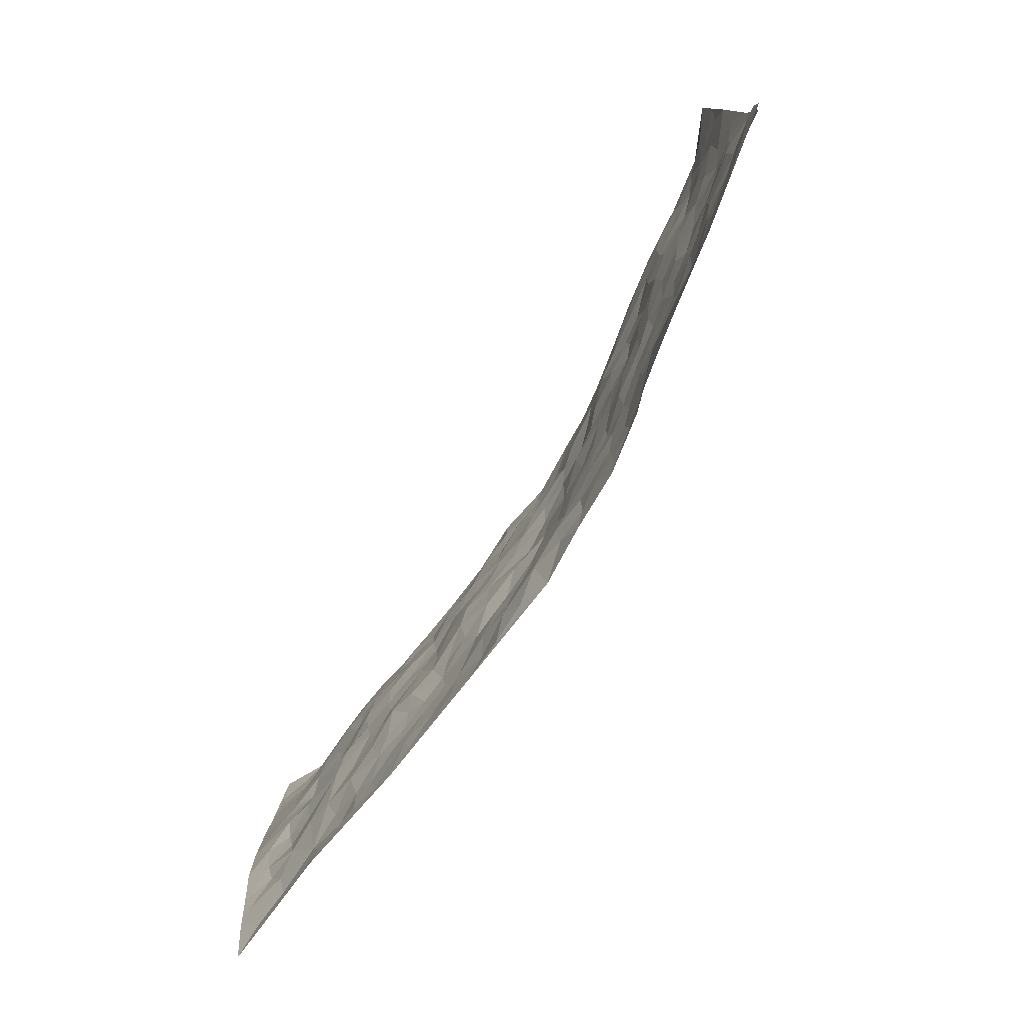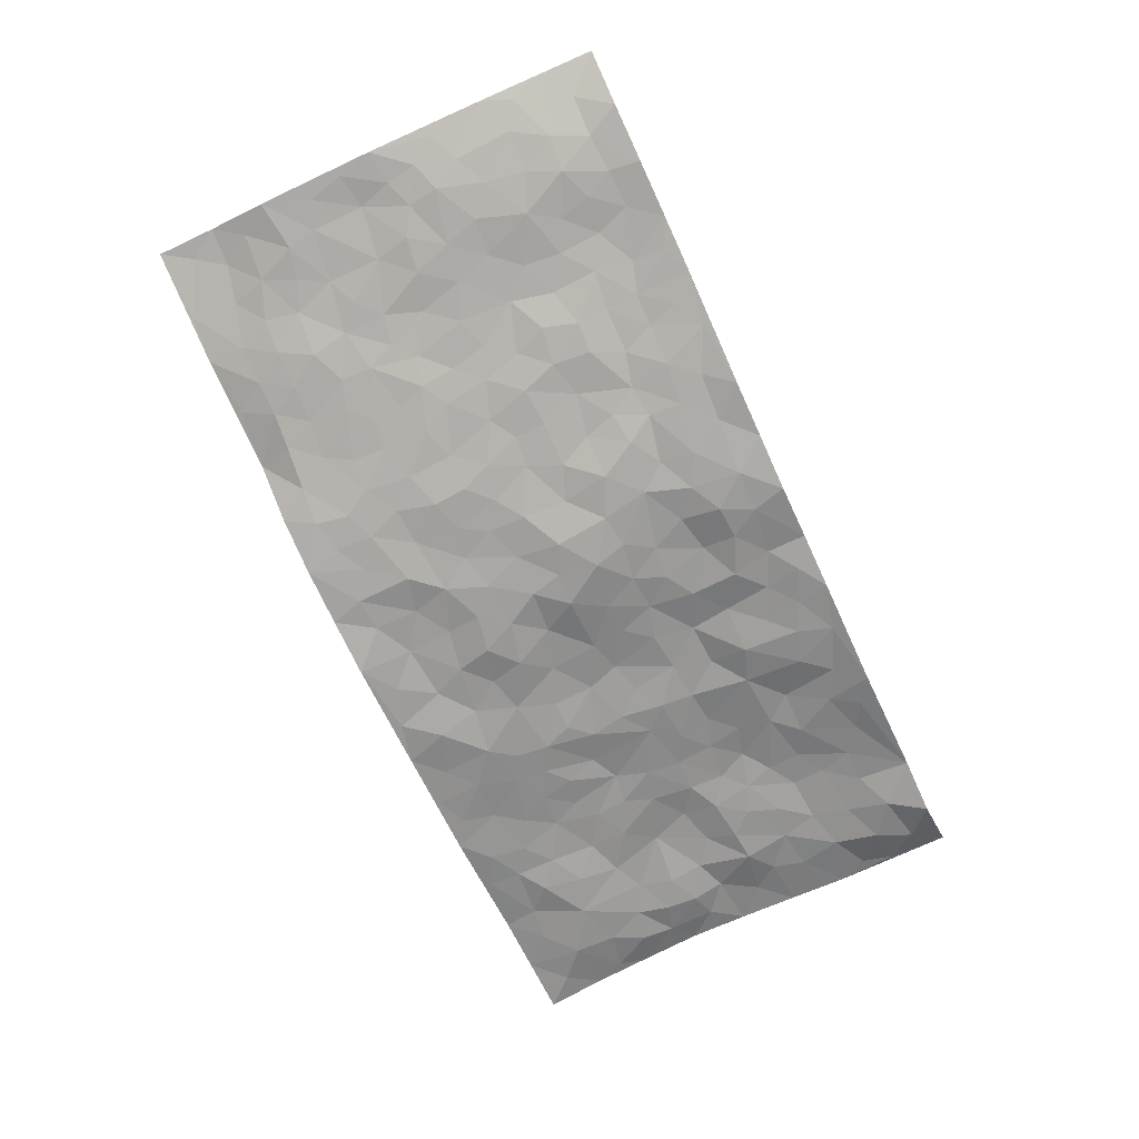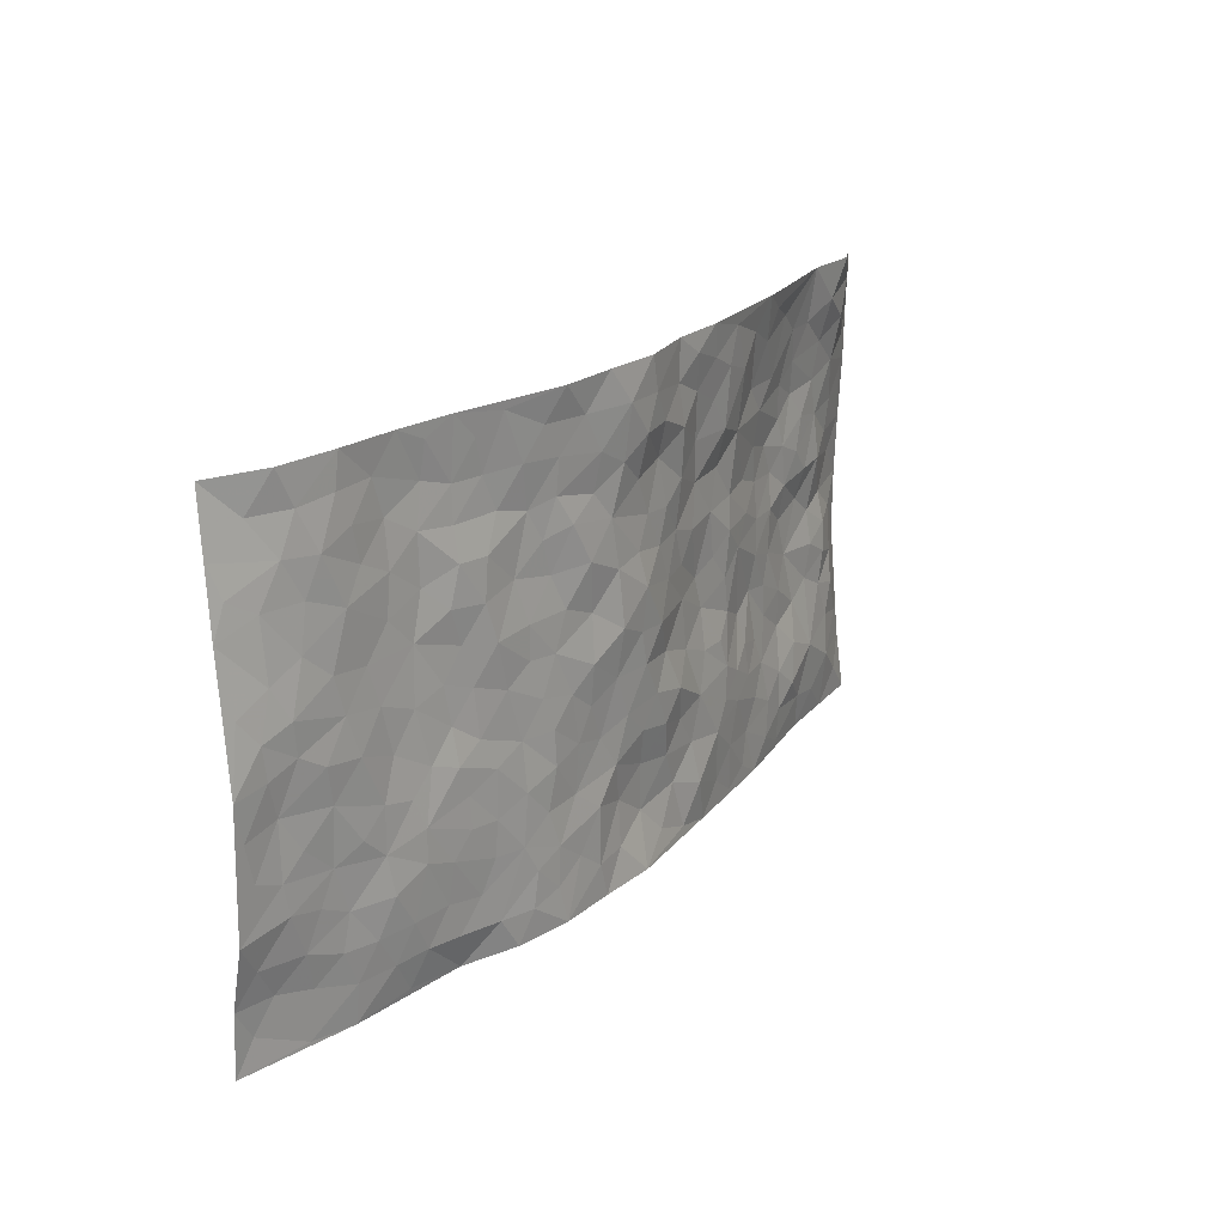
<metadata>
{"format":"obj","ext":"obj","renderer":"f3d","projection":"perspective","resolution":1024,"background":"white","views":[{"elev":-78.8,"azim":57.7,"up":"+Y"},{"elev":-71.4,"azim":114.9,"up":"+Z"},{"elev":21.2,"azim":123.1,"up":"+Y"}]}
</metadata>
<code>
v -0.9807 0.005463 0.04671
v -0.9687 1.001 0.06325
v 0.9706 0.004046 0.09413
v 0.9654 0.9994 0.1016
v -0.7948 0.394 0.03781
v -0.9739 0.5009 0.08228
v -0.8568 0.3598 0.04031
v 0.0002019 0.003372 -0.06395
v -0.9739 0.2524 0.07181
v -0.9194 0.3398 0.05845
v -0.7346 0.003649 0.02825
v -0.9764 0.1288 0.06174
v -0.7091 0.2928 0.03127
v -0.8576 0.00443 0.03732
v -0.8396 0.2904 0.04013
v -0.4903 0.001249 -0.01051
v -0.9549 0.1907 0.06025
v -0.2942 0.167 -0.03871
v -0.775 0.3231 0.03927
v -0.8639 0.1229 0.02692
v -0.9246 0.06707 0.04012
v -0.7964 0.06634 0.0253
v -0.6734 0.1277 0.004501
v -0.7241 0.0765 0.01982
v -0.8732 0.2097 0.03809
v -0.909 0.2726 0.0473
v -0.7699 0.179 0.01749
v -0.6922 0.2108 0.01394
v -0.8603 0.4892 0.05916
v -0.9723 0.376 0.0825
v -0.7346 0.9965 0.01077
v -0.5356 0.2219 0.003321
v 0.2618 0.1574 -0.04607
v -0.975 0.7513 0.07129
v -0.366 0.3918 -0.0134
v -0.7802 0.7528 0.03918
v -0.7981 0.8312 0.03433
v -0.5793 0.4416 0.01932
v -0.5968 0.6048 0.03012
v -0.4918 0.9943 -0.02544
v -0.9526 0.6885 0.0694
v -0.659 0.5618 0.02894
v -0.3898 0.7513 -0.01396
v -0.5078 0.2792 0.004599
v -0.4595 0.2249 -0.01087
v -0.495 0.162 -0.007469
v -0.4453 0.6347 0.006421
v -0.3653 0.558 -0.01569
v 0.1669 0.4731 -0.05643
v -0.3345 0.2209 -0.03249
v -0.2086 0.6086 -0.02675
v -0.3732 0.6271 -0.009007
v -0.3019 0.0578 -0.03177
v -0.6241 0.7096 0.02998
v -0.3955 0.194 -0.0232
v -0.8689 0.6184 0.05347
v -0.03743 0.3471 -0.05905
v 0.05838 0.3386 -0.05692
v 0.2988 0.4513 -0.03829
v -0.09397 0.5497 -0.04549
v -0.1632 0.554 -0.03089
v 0.09283 0.629 -0.05987
v -0.6311 0.3458 0.02166
v -0.747 0.5733 0.0316
v -0.9466 0.8114 0.06154
v -0.5597 0.1292 -0.002127
v -0.3674 0.01201 -0.02398
v -0.7922 0.4667 0.04831
v -0.6169 0.1726 0.00619
v -0.6141 0.01888 0.007801
v -0.2445 0.002046 -0.03736
v -0.6156 0.08871 0.004211
v -0.5469 0.05315 -0.00531
v -0.4314 0.03702 -0.01686
v -0.4508 0.1036 -0.01246
v -0.8885 0.6866 0.0547
v -0.9644 0.876 0.06421
v -0.7337 0.5098 0.04548
v -0.001719 0.9956 -0.06928
v -0.8005 0.6752 0.04101
v -0.5598 0.3142 0.01469
v -0.5106 0.4599 0.008646
v 0.006488 0.5703 -0.06491
v -0.04965 0.4814 -0.06024
v 0.003984 0.4186 -0.0615
v -0.1236 0.1283 -0.04043
v -0.5655 0.669 0.02706
v -0.9105 0.5634 0.0685
v -0.7297 0.6909 0.03319
v -0.4481 0.2965 -0.007543
v -0.6293 0.2668 0.02215
v -0.4983 0.6869 0.01262
v -0.1707 0.4831 -0.02932
v -0.26 0.434 -0.01596
v -0.6443 0.6483 0.02752
v -0.009592 0.1167 -0.04041
v -0.4137 0.5087 -0.006946
v -0.3436 0.2879 -0.02788
v -0.2376 0.5017 -0.01525
v -0.1785 0.3803 -0.03321
v -0.9747 0.6262 0.07802
v -0.703 0.6223 0.0282
v -0.8122 0.5796 0.03627
v -0.3627 0.11 -0.02784
v -0.5189 0.5319 0.01268
v -0.6797 0.4058 0.03808
v -0.1299 0.3236 -0.05292
v -0.1484 0.2495 -0.04107
v -0.5145 0.6102 0.01752
v 0.109 0.7274 -0.05525
v -0.002537 0.2146 -0.04478
v -0.07251 0.2722 -0.05684
v 0.005553 0.2873 -0.0561
v -0.427 0.3624 0.0007865
v -0.1961 0.1839 -0.03742
v -0.6505 0.4877 0.03745
v -0.5544 0.3803 0.01476
v -0.4894 0.3905 0.01183
v -0.3055 0.5223 -0.01375
v -0.2578 0.3491 -0.02777
v -0.3536 0.4654 -0.01375
v -0.2261 0.2705 -0.0389
v -0.08891 0.4099 -0.04473
v -0.5919 0.5306 0.02296
v -0.09132 0.198 -0.04571
v -0.2135 0.0939 -0.04788
v -0.3989 0.2578 -0.01966
v -0.9228 0.4388 0.0679
v -0.8652 0.4228 0.04726
v 0.09308 0.422 -0.05596
v 0.2097 0.2374 -0.04381
v 0.08351 0.5158 -0.06542
v 0.01993 0.4869 -0.06229
v 0.1672 0.3925 -0.04951
v 0.791 0.4982 0.02852
v 0.2213 0.4335 -0.04705
v 0.268 0.3133 -0.0447
v 0.1602 0.5663 -0.04788
v 0.1211 0.9966 -0.06136
v -0.2908 0.6177 -0.01632
v 0.4212 0.8811 -0.008941
v 0.4869 0.9999 -0.004486
v -0.2134 0.7789 -0.02696
v -0.05945 0.8613 -0.05869
v -0.3214 0.3479 -0.02518
v -0.4572 0.5645 0.001127
v -0.07336 0.05343 -0.04872
v -0.1576 0.02282 -0.0454
v 0.1236 0.001467 -0.05486
v 0.01226 0.8569 -0.06791
v -0.01605 0.6981 -0.04908
v 0.4229 0.197 -0.02272
v 0.3428 0.29 -0.03445
v 0.5903 0.5274 0.0106
v 0.5236 0.5479 0.002247
v 0.4558 0.1355 -0.01488
v 0.5235 0.2281 -0.009988
v 0.4153 0.3622 -0.02415
v 0.02324 0.6392 -0.05637
v -0.05826 0.6256 -0.04799
v -0.1463 0.7274 -0.03967
v -0.08594 0.6913 -0.04569
v -0.0599 0.7898 -0.04277
v -0.1347 0.6309 -0.03545
v 0.02096 0.7729 -0.05264
v 0.2449 0.9973 -0.05624
v -0.02029 0.9237 -0.06617
v -0.2697 0.8434 -0.03221
v -0.1998 0.8778 -0.03797
v -0.3159 0.7772 -0.03068
v -0.2466 0.9953 -0.04801
v -0.2258 0.694 -0.0197
v -0.3159 0.6983 -0.01131
v -0.1411 0.827 -0.04823
v -0.1231 0.9958 -0.04789
v 0.2182 0.7454 -0.04859
v 0.1748 0.666 -0.05641
v 0.3269 0.5954 -0.03144
v 0.2616 0.5228 -0.03972
v 0.265 0.6656 -0.03286
v 0.4233 0.7454 -0.01856
v 0.3546 0.6835 -0.0214
v 0.2846 0.7331 -0.03169
v 0.0675 0.9264 -0.06972
v 0.07838 0.8209 -0.06125
v 0.1449 0.8562 -0.05775
v 0.2493 0.8728 -0.04245
v 0.3195 0.7937 -0.02448
v 0.2322 0.595 -0.04171
v -0.8816 0.8662 0.02929
v -0.6802 0.8159 0.02999
v -0.8672 0.7746 0.04321
v -0.8579 0.9953 0.00765
v -0.9193 0.9398 0.03756
v -0.81 0.9186 0.01369
v -0.7322 0.8847 0.02613
v -0.6053 0.9278 0.007544
v -0.6611 0.8849 0.02052
v -0.6847 0.7452 0.03709
v -0.5596 0.8125 0.00939
v -0.6196 0.7803 0.02647
v -0.5118 0.8982 -0.006708
v -0.393 0.8748 -0.02662
v -0.5465 0.9572 -0.009773
v -0.4635 0.8141 0.0004627
v -0.4439 0.9332 -0.01941
v -0.3472 0.9695 -0.03568
v -0.5104 0.7588 0.007095
v -0.3221 0.8979 -0.03672
v -0.2601 0.9275 -0.04168
v 0.1556 0.7836 -0.0486
v 0.2534 0.8039 -0.03845
v 0.1873 0.9321 -0.05379
v 0.3905 0.8127 -0.01386
v 0.3357 0.8809 -0.02964
v 0.3797 0.9829 -0.02585
v 0.2874 0.9374 -0.03973
v 0.4389 0.9491 -0.01065
v 0.3809 0.4939 -0.02317
v 0.3262 0.5291 -0.03129
v 0.4827 0.6052 -0.005849
v 0.4319 0.6655 -0.01927
v 0.4065 0.5887 -0.02444
v 0.3548 0.1905 -0.03518
v 0.4823 0.3355 -0.01433
v 0.4591 0.5233 -0.01061
v 0.3475 0.3882 -0.02818
v -0.1245 0.9119 -0.04569
v -0.1847 0.9548 -0.04994
v 0.3224 0.1332 -0.04084
v 0.6077 0.01638 0.02531
v 0.2023 0.333 -0.046
v 0.2729 0.3848 -0.04383
v 0.5841 0.2485 -0.001039
v 0.7312 1 0.02847
v 0.9763 0.2512 0.06313
v 0.4892 0.8132 0.0002999
v 0.7174 0.4887 0.01953
v 0.4874 0.7483 -0.009073
v 0.9777 0.5017 0.05566
v 0.6683 0.2951 0.01624
v 0.5086 0.4688 -0.001446
v 0.7756 0.3123 0.03747
v 0.5609 0.4165 0.002477
v 0.485 0.004662 0.0116
v 0.09079 0.2512 -0.0526
v 0.5043 0.07742 -0.004932
v 0.1352 0.3183 -0.0473
v 0.4178 0.2673 -0.02473
v 0.8715 0.2662 0.04833
v 0.6403 0.4628 0.01704
v 0.5763 0.08291 0.007759
v 0.4493 0.4266 -0.01467
v 0.6072 0.3728 0.006428
v 0.2883 0.2326 -0.0408
v 0.4794 0.2723 -0.01643
v 0.2663 0.07844 -0.04653
v 0.3684 0.002011 -0.02977
v 0.2471 0.001934 -0.05188
v 0.2026 0.1143 -0.04958
v 0.06935 0.1691 -0.04332
v 0.1462 0.1891 -0.05386
v 0.6118 0.1482 0.007342
v 0.7755 0.4244 0.03171
v 0.7455 0.2223 0.03443
v 0.6485 0.08164 0.02063
v 0.6686 0.3857 0.01568
v 0.7172 0.3404 0.02208
v 0.8837 0.3274 0.05042
v 0.7443 0.569 0.02501
v 0.6904 0.1464 0.02244
v 0.7604 0.1511 0.03821
v 0.8383 0.3689 0.04339
v 0.9404 0.3508 0.05611
v 0.884 0.4402 0.05293
v 0.5827 0.314 -0.001734
v 0.8154 0.1078 0.05636
v 0.3344 0.0633 -0.03992
v 0.4117 0.06909 -0.02297
v 0.07206 0.07728 -0.05021
v 0.144 0.0717 -0.05414
v 0.9724 0.7507 0.08009
v 0.7284 0.08038 0.03684
v 0.6552 0.2166 0.01001
v 0.9594 0.4261 0.05593
v 0.9056 0.5106 0.04891
v 0.8059 0.2516 0.04201
v 0.5325 0.1489 -0.002998
v 0.7295 0.002818 0.04343
v 0.5037 0.3952 -0.01165
v 0.932 0.06634 0.08672
v 0.9716 0.1285 0.08825
v 0.8367 0.1816 0.05035
v 0.8921 0.127 0.07396
v 0.8234 0.0109 0.063
v 0.9329 0.19 0.06969
v 0.6648 0.557 0.01935
v 0.6902 0.6342 0.02395
v 0.5831 0.6374 0.01445
v 0.8243 0.6929 0.03938
v 0.6289 0.773 0.02123
v 0.9541 0.6262 0.06268
v 0.7664 0.6433 0.02846
v 0.8547 0.5967 0.03715
v 0.7321 0.7455 0.02402
v 0.8454 0.5319 0.03886
v 0.915 0.5756 0.0495
v 0.89 0.6608 0.05012
v 0.6379 0.6939 0.02143
v 0.5628 0.7254 0.01251
v 0.5095 0.6759 -0.006082
v 0.8504 0.8537 0.04912
v 0.7099 0.8728 0.02611
v 0.8099 0.7783 0.03938
v 0.894 0.7792 0.05804
v 0.779 0.8458 0.03047
v 0.9662 0.875 0.08986
v 0.692 0.804 0.02646
v 0.9479 0.8125 0.07665
v 0.7392 0.9332 0.03055
v 0.8532 0.9997 0.04915
v 0.6086 1 0.01595
v 0.8179 0.9273 0.04332
v 0.8996 0.929 0.07284
v 0.6584 0.9363 0.02612
v 0.5534 0.9033 0.01468
v 0.4889 0.8828 0.002376
v 0.5476 0.9713 0.007075
v 0.5674 0.8237 0.01223
v 0.6332 0.8624 0.02536
f 29 6 128
f 12 21 20
f 26 10 9
f 55 45 46
f 27 19 15
f 26 9 17
f 101 6 88
f 12 1 21
f 7 15 19
f 125 86 96
f 84 123 85
f 129 29 128
f 25 27 15
f 12 20 17
f 73 75 66
f 22 14 11
f 26 17 25
f 9 12 17
f 25 15 26
f 5 129 7
f 52 146 48
f 55 18 50
f 7 19 5
f 20 27 25
f 124 82 105
f 41 76 34
f 20 14 22
f 14 20 21
f 14 21 1
f 24 22 11
f 24 27 22
f 72 66 69
f 69 32 91
f 70 24 11
f 24 23 27
f 17 20 25
f 27 20 22
f 10 15 7
f 10 26 15
f 23 28 27
f 27 13 19
f 28 23 69
f 13 27 28
f 119 121 94
f 10 7 129
f 6 30 128
f 9 10 30
f 36 192 80
f 80 102 89
f 118 81 44
f 64 103 78
f 115 126 86
f 45 32 46
f 91 63 13
f 129 68 29
f 95 87 54
f 95 54 199
f 202 40 204
f 82 97 105
f 29 88 6
f 18 55 104
f 148 126 71
f 38 82 124
f 50 18 122
f 117 82 38
f 5 19 106
f 82 117 118
f 80 64 102
f 127 45 55
f 194 77 190
f 98 35 114
f 39 124 105
f 127 50 98
f 106 19 13
f 66 75 46
f 39 95 42
f 63 117 38
f 95 89 102
f 101 56 76
f 51 140 99
f 18 53 126
f 62 83 132
f 45 127 90
f 112 113 57
f 103 29 68
f 130 85 58
f 109 39 105
f 35 94 121
f 113 246 58
f 151 165 163
f 120 100 94
f 114 127 98
f 192 190 65
f 95 39 87
f 36 191 37
f 67 104 74
f 56 101 88
f 13 63 106
f 192 34 76
f 268 241 243
f 108 115 125
f 93 84 60
f 133 84 85
f 156 288 157
f 101 76 41
f 80 103 64
f 105 97 146
f 99 61 51
f 92 109 47
f 125 96 111
f 158 227 153
f 75 104 55
f 69 66 32
f 81 91 32
f 106 78 68
f 42 64 78
f 77 34 65
f 24 70 72
f 75 73 16
f 16 71 67
f 2 34 77
f 13 28 91
f 103 56 88
f 56 80 76
f 72 69 23
f 11 16 70
f 16 73 70
f 16 67 74
f 115 18 126
f 24 72 23
f 73 72 70
f 16 74 75
f 72 73 66
f 32 45 44
f 84 83 60
f 66 46 32
f 78 106 116
f 117 63 81
f 67 53 104
f 103 68 78
f 69 91 28
f 36 80 89
f 106 38 116
f 106 68 5
f 81 118 117
f 62 132 138
f 32 44 81
f 53 67 71
f 57 58 85
f 123 100 107
f 93 60 61
f 33 230 224
f 8 96 147
f 132 133 130
f 140 48 119
f 93 100 123
f 122 98 50
f 164 60 160
f 53 71 126
f 125 112 108
f 193 194 195
f 75 55 46
f 63 91 81
f 56 103 80
f 196 198 31
f 18 104 53
f 121 48 97
f 38 106 63
f 118 97 82
f 97 35 121
f 51 172 140
f 130 134 49
f 87 39 109
f 288 252 263
f 97 114 35
f 47 43 92
f 57 113 58
f 248 130 58
f 34 101 41
f 114 90 127
f 116 124 42
f 145 94 35
f 118 114 97
f 167 79 175
f 98 145 35
f 85 123 57
f 43 47 52
f 199 36 89
f 42 78 116
f 159 83 62
f 88 29 103
f 74 104 75
f 118 44 90
f 173 140 172
f 42 95 102
f 190 192 37
f 65 190 77
f 89 95 199
f 125 111 112
f 92 87 109
f 18 115 122
f 177 180 176
f 112 57 107
f 109 105 146
f 93 94 100
f 285 286 275
f 96 86 147
f 137 232 131
f 57 123 107
f 87 92 208
f 49 134 136
f 132 130 49
f 161 164 162
f 50 127 55
f 122 108 107
f 122 107 100
f 48 140 52
f 118 90 114
f 99 119 94
f 123 84 93
f 36 37 192
f 48 121 119
f 120 122 100
f 39 42 124
f 38 124 116
f 248 58 246
f 44 45 90
f 98 122 120
f 146 52 47
f 94 93 99
f 168 209 170
f 212 183 188
f 202 197 200
f 42 102 64
f 107 108 112
f 99 93 61
f 8 280 96
f 112 111 113
f 125 115 86
f 115 108 122
f 128 30 10
f 5 68 129
f 10 129 128
f 132 49 138
f 83 84 133
f 130 133 85
f 83 133 132
f 248 134 130
f 156 152 224
f 151 110 165
f 212 186 211
f 153 224 249
f 254 251 244
f 246 261 262
f 225 158 249
f 49 136 179
f 185 184 150
f 214 188 181
f 181 188 182
f 161 163 174
f 143 170 172
f 110 211 185
f 184 79 167
f 174 228 169
f 62 110 159
f 163 150 144
f 210 169 229
f 170 143 168
f 176 211 110
f 98 120 145
f 94 145 120
f 48 146 97
f 109 146 47
f 148 86 126
f 147 86 148
f 71 8 148
f 8 147 148
f 244 276 254
f 232 136 134
f 174 143 161
f 60 83 160
f 163 162 151
f 159 160 83
f 261 281 262
f 259 281 149
f 219 220 59
f 246 113 111
f 33 255 131
f 157 256 152
f 137 255 153
f 230 278 279
f 262 260 33
f 154 155 242
f 131 255 137
f 248 131 232
f 281 280 149
f 259 258 278
f 220 179 59
f 159 151 160
f 162 160 151
f 164 61 60
f 228 174 144
f 144 174 163
f 159 110 151
f 161 172 164
f 186 184 185
f 161 162 163
f 61 164 51
f 160 162 164
f 187 217 213
f 150 163 165
f 205 202 200
f 79 184 139
f 170 43 173
f 174 169 143
f 161 143 172
f 167 144 150
f 176 180 183
f 172 170 173
f 223 226 221
f 185 150 165
f 99 140 119
f 207 206 203
f 172 51 164
f 43 52 173
f 173 52 140
f 167 175 228
f 228 229 169
f 210 168 169
f 177 110 62
f 189 138 179
f 62 138 177
f 136 232 233
f 181 182 222
f 150 184 167
f 178 180 189
f 49 179 138
f 177 138 189
f 180 178 182
f 178 179 220
f 307 308 304
f 222 223 221
f 215 187 188
f 176 183 212
f 187 213 186
f 214 215 188
f 185 211 186
f 237 181 239
f 182 188 183
f 110 185 165
f 216 215 141
f 211 176 212
f 182 183 180
f 176 110 177
f 213 184 186
f 178 189 179
f 177 189 180
f 195 190 37
f 197 198 200
f 195 194 190
f 34 192 65
f 80 192 76
f 37 196 195
f 194 2 77
f 193 2 194
f 196 37 191
f 31 193 195
f 198 196 191
f 31 195 196
f 199 201 191
f 197 204 31
f 198 191 201
f 31 198 197
f 201 199 54
f 36 199 191
f 54 208 201
f 208 43 205
f 208 54 87
f 198 201 200
f 206 205 203
f 43 170 203
f 210 207 209
f 40 202 206
f 31 204 40
f 197 202 204
f 208 205 200
f 43 203 205
f 205 206 202
f 203 209 207
f 171 40 207
f 40 206 207
f 208 200 201
f 43 208 92
f 170 209 203
f 168 143 169
f 207 210 171
f 168 210 209
f 188 187 212
f 212 187 186
f 166 139 213
f 184 213 139
f 237 214 181
f 215 214 141
f 216 141 218
f 213 217 166
f 142 166 216
f 217 216 166
f 187 215 217
f 216 217 215
f 237 141 214
f 142 216 218
f 223 222 182
f 179 136 59
f 223 220 219
f 267 238 251
f 237 327 141
f 223 182 178
f 158 290 253
f 220 223 178
f 59 233 227
f 233 59 136
f 248 246 131
f 153 249 158
f 251 254 267
f 223 219 226
f 111 261 246
f 297 251 238
f 276 256 157
f 167 228 144
f 229 228 175
f 175 171 229
f 229 171 210
f 260 257 33
f 265 271 272
f 266 289 283
f 269 243 250
f 249 224 152
f 266 283 271
f 227 233 137
f 253 227 158
f 325 313 320
f 135 264 275
f 310 329 239
f 270 298 297
f 249 256 225
f 275 273 269
f 311 222 221
f 155 154 299
f 234 276 157
f 310 311 299
f 222 239 181
f 221 226 155
f 266 263 252
f 242 290 244
f 264 273 275
f 273 264 243
f 242 244 154
f 276 290 225
f 288 234 157
f 240 282 302
f 275 286 306
f 225 290 158
f 234 263 284
f 241 254 276
f 233 232 137
f 137 153 227
f 264 135 238
f 244 251 154
f 260 259 257
f 227 253 219
f 33 224 255
f 154 297 299
f 240 302 307
f 297 154 251
f 264 268 243
f 253 226 219
f 271 284 263
f 277 294 293
f 290 242 253
f 241 234 284
f 59 227 219
f 242 155 226
f 252 245 231
f 157 152 156
f 257 230 33
f 152 256 249
f 278 230 257
f 262 33 131
f 224 153 255
f 259 278 257
f 134 248 232
f 230 279 224
f 96 261 111
f 261 96 280
f 280 281 261
f 246 262 131
f 252 247 245
f 268 267 241
f 283 277 272
f 288 247 252
f 275 274 285
f 295 291 294
f 267 268 264
f 263 234 288
f 309 310 299
f 290 276 244
f 283 272 271
f 267 254 241
f 265 243 241
f 236 240 285
f 297 238 270
f 303 305 298
f 241 276 234
f 221 155 299
f 272 277 293
f 250 243 287
f 286 285 240
f 284 271 265
f 271 263 266
f 295 3 291
f 225 256 276
f 241 284 265
f 289 266 231
f 3 292 291
f 321 235 323
f 293 294 296
f 279 278 258
f 245 279 258
f 279 156 224
f 260 281 259
f 280 8 149
f 262 281 260
f 231 266 252
f 267 264 238
f 306 304 270
f 283 289 295
f 243 269 273
f 236 269 250
f 294 292 296
f 274 236 285
f 269 274 275
f 250 287 293
f 245 289 231
f 236 274 269
f 156 279 247
f 242 226 253
f 247 279 245
f 243 265 287
f 288 156 247
f 265 272 293
f 296 292 236
f 293 287 265
f 295 294 277
f 277 283 295
f 236 250 296
f 289 3 295
f 292 294 291
f 293 296 250
f 300 304 308
f 325 320 235
f 329 330 326
f 270 304 303
f 270 303 298
f 309 305 301
f 135 306 270
f 299 297 298
f 298 309 299
f 238 135 270
f 300 314 305
f 303 300 305
f 304 306 307
f 300 303 304
f 282 319 315
f 322 325 235
f 275 306 135
f 307 306 286
f 240 307 286
f 308 307 302
f 302 282 308
f 308 282 315
f 305 309 298
f 310 309 301
f 310 301 329
f 310 239 311
f 222 311 239
f 299 311 221
f 319 312 315
f 312 323 316
f 301 305 318
f 305 314 316
f 300 308 315
f 316 314 312
f 312 314 315
f 315 314 300
f 323 312 324
f 316 313 318
f 282 4 317
f 330 313 325
f 4 321 324
f 235 320 323
f 282 317 319
f 312 319 317
f 326 325 322
f 316 320 313
f 316 318 305
f 142 218 327
f 327 218 141
f 316 323 320
f 324 312 317
f 4 324 317
f 321 323 324
f 318 313 330
f 328 326 322
f 326 327 329
f 329 327 237
f 326 328 327
f 322 142 328
f 327 328 142
f 329 237 239
f 301 318 330
f 326 330 325
f 330 329 301

</code>
